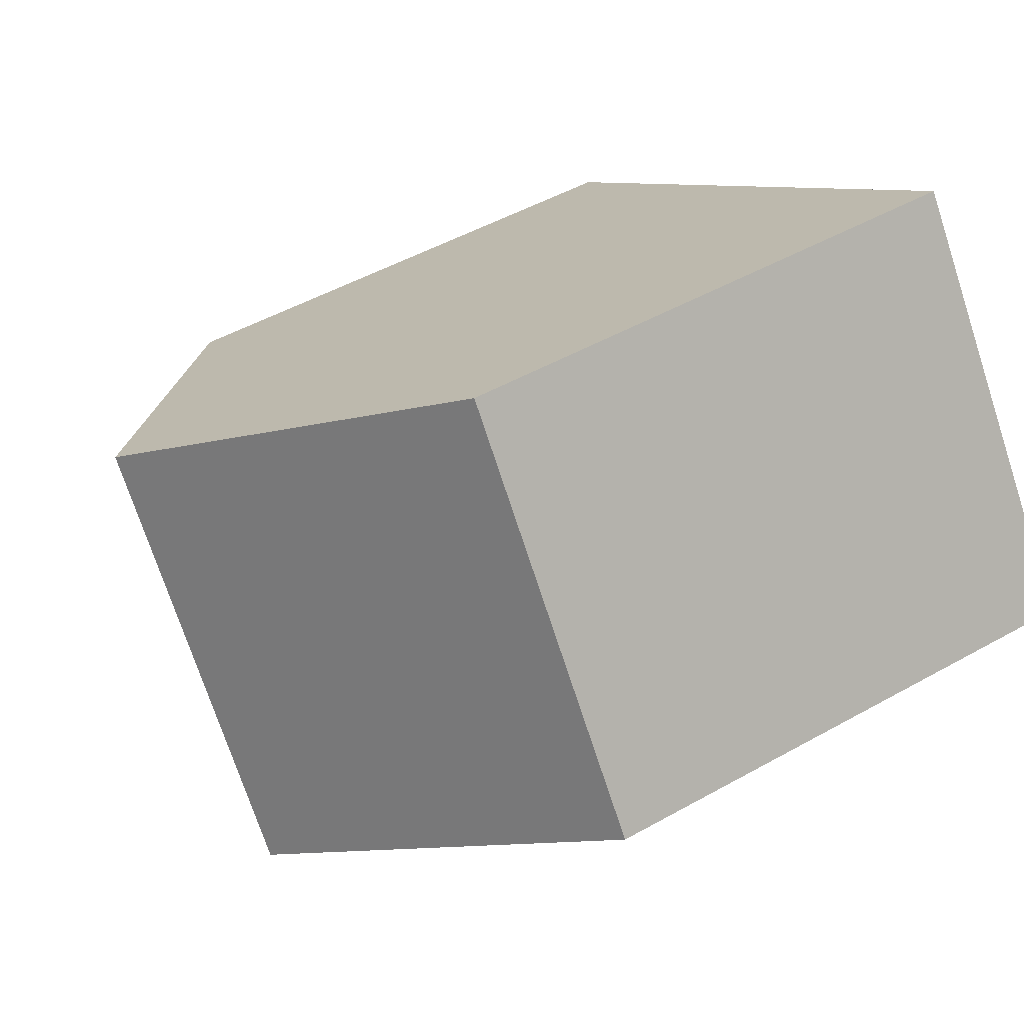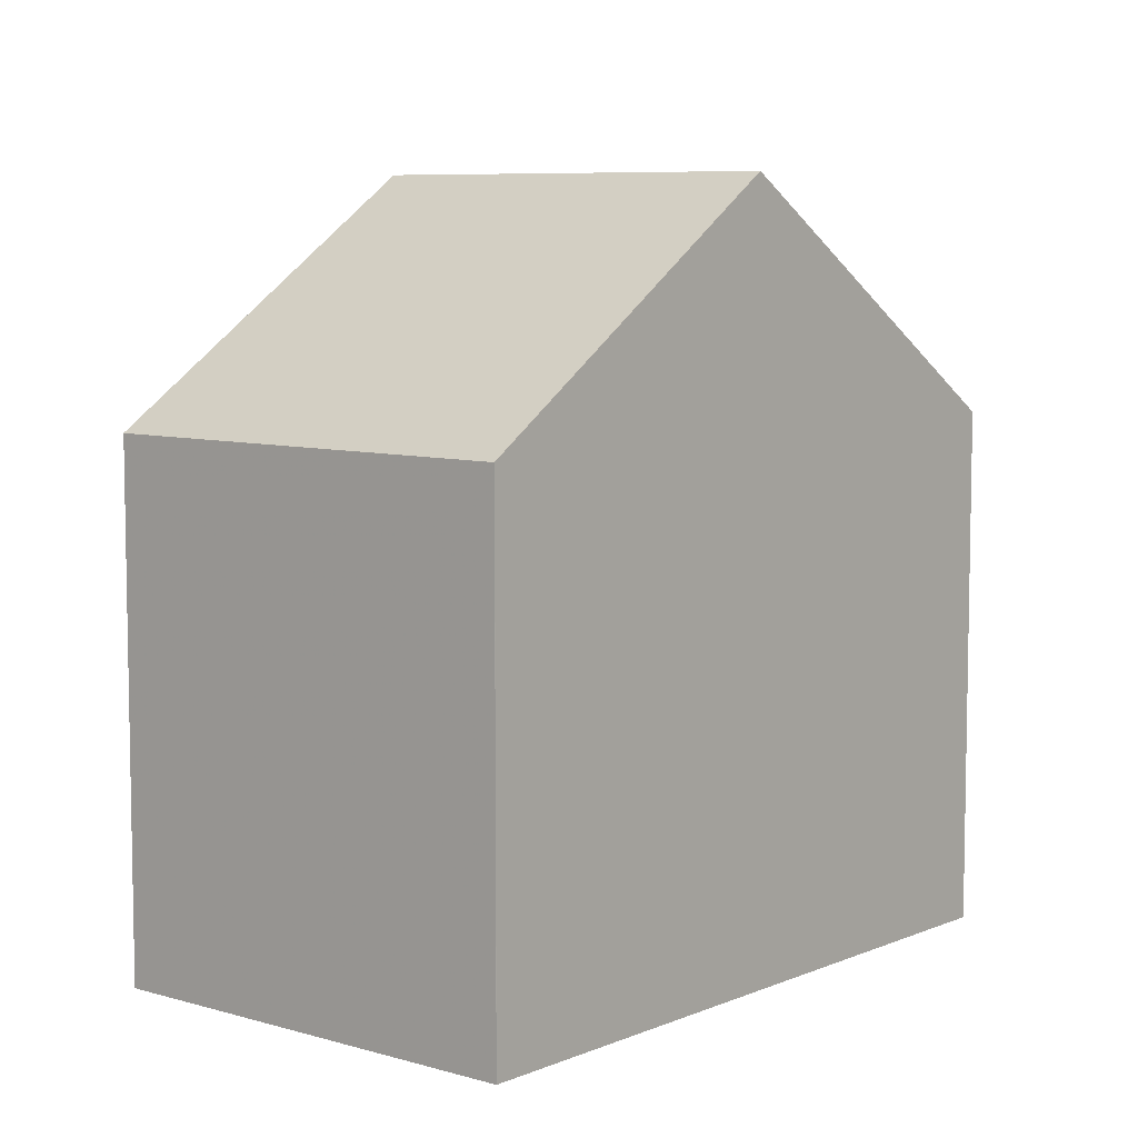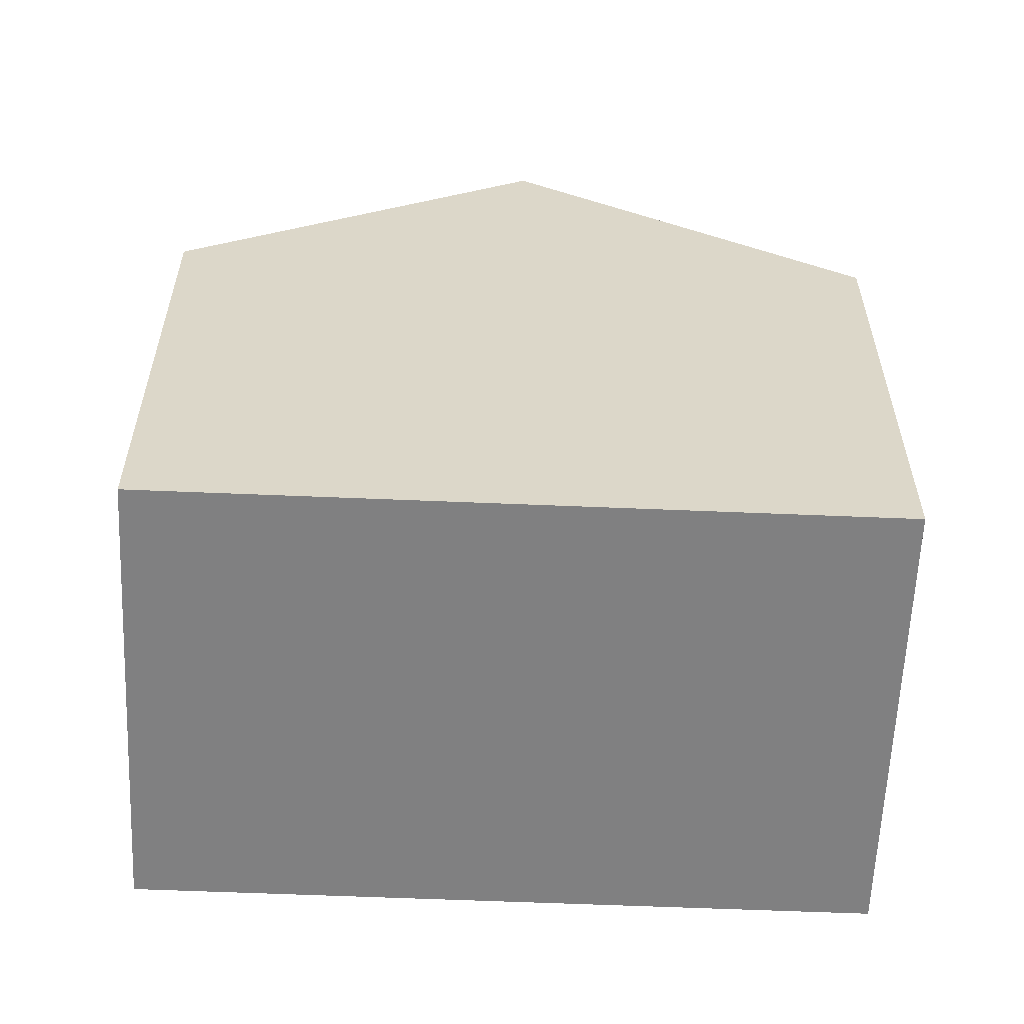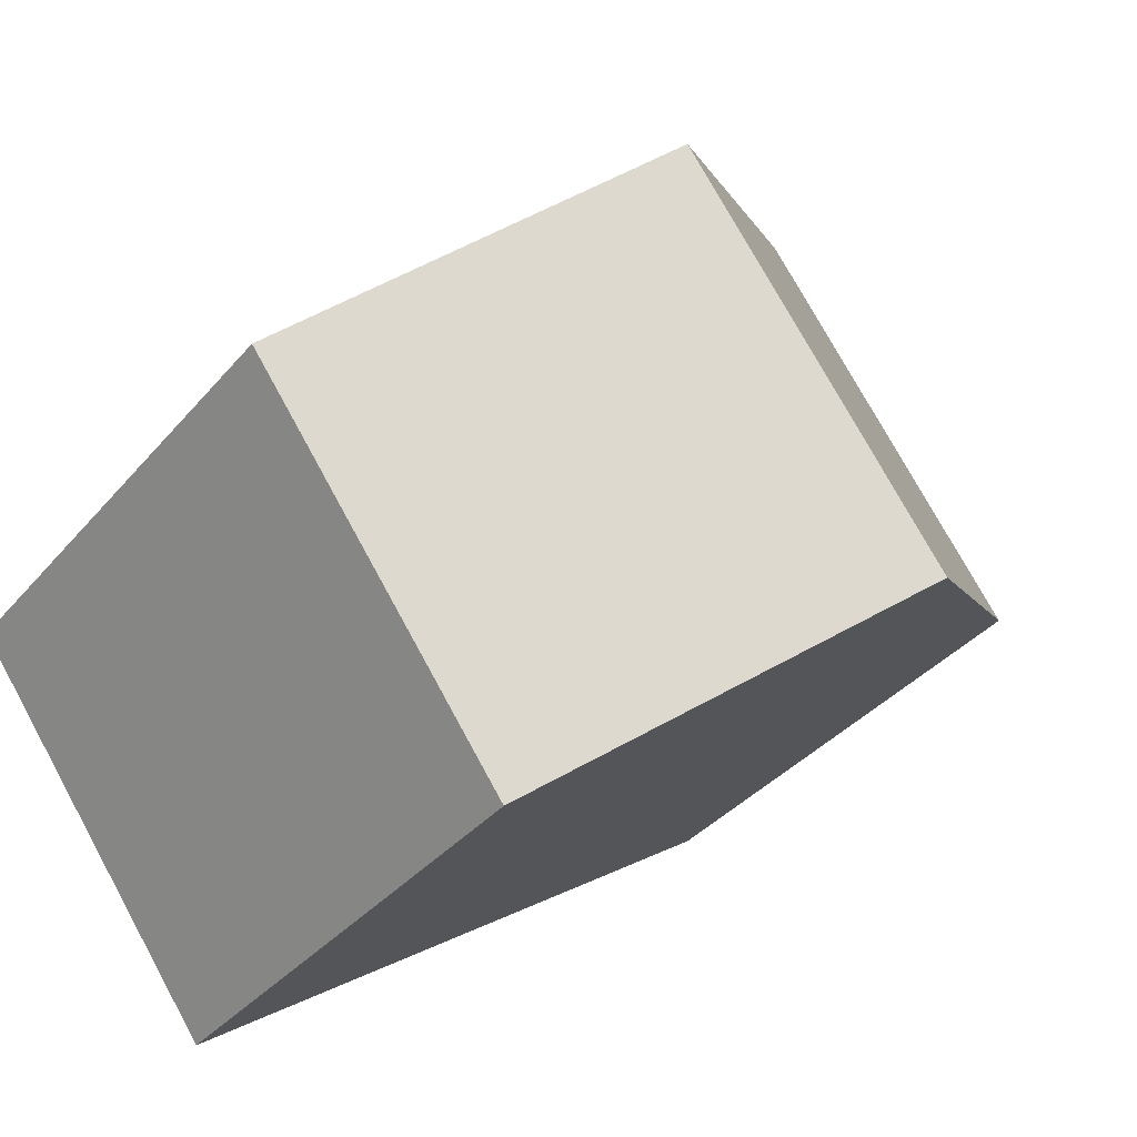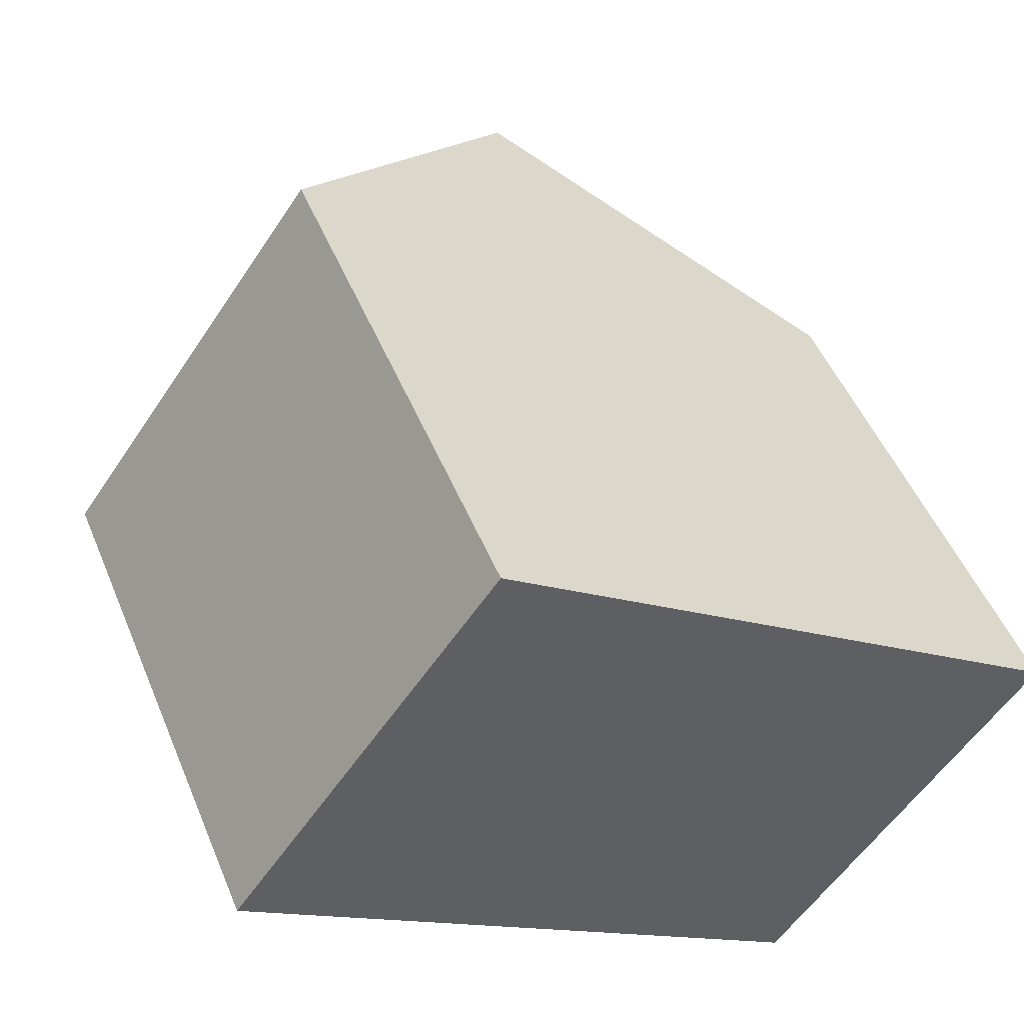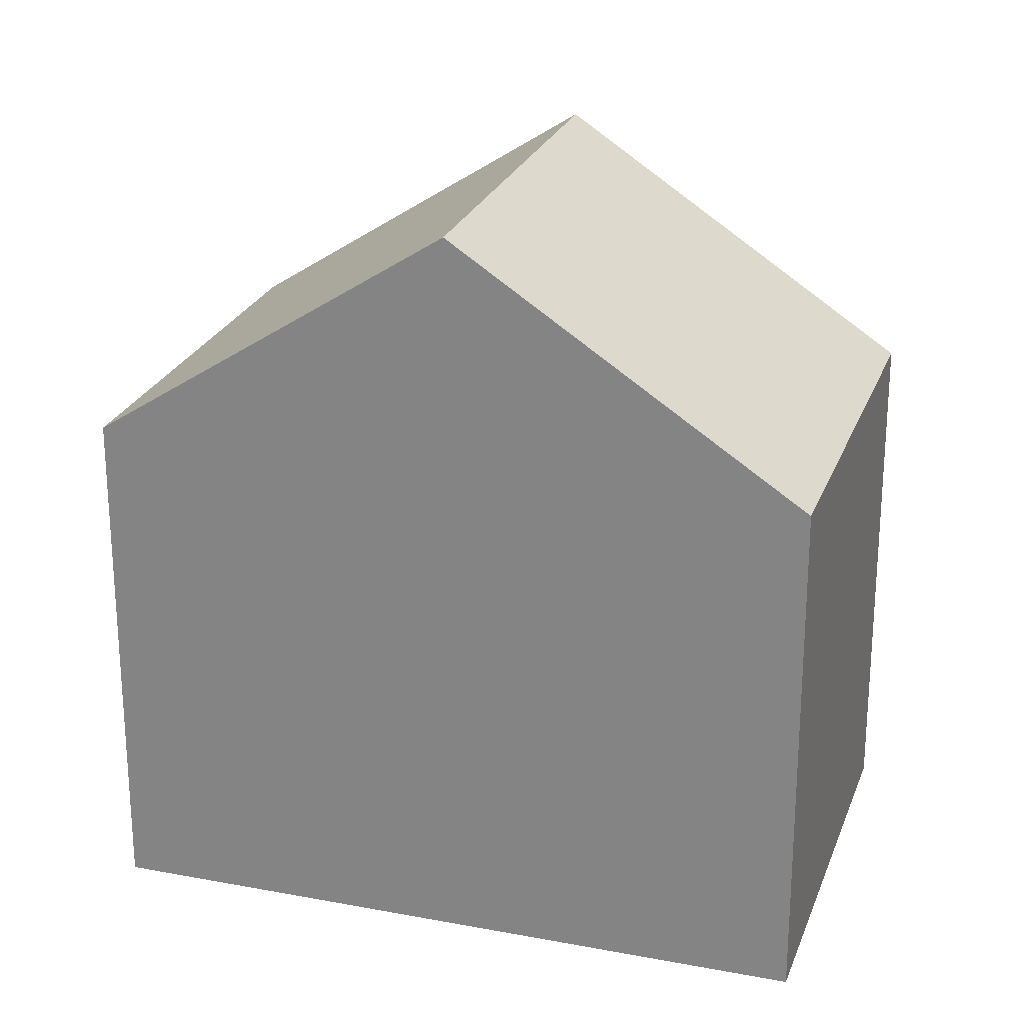
<metadata>
{"format":"obj","ext":"obj","renderer":"f3d","projection":"perspective","resolution":1024,"background":"white","views":[{"elev":48.6,"azim":57.8,"up":"+Y"},{"elev":7.3,"azim":-14.2,"up":"+Z"},{"elev":-60.1,"azim":-146.7,"up":"+Z"},{"elev":-36.5,"azim":-34.8,"up":"+Y"},{"elev":49.4,"azim":158.1,"up":"+Y"},{"elev":24.3,"azim":-126.9,"up":"+Z"}]}
</metadata>
<code>
v -880 -1860 5.991
v -877 -1864 5.998
v -883.7 -1869 5.981
v -886.8 -1864 5.99
v -883.4 -1862 8.715
v -880.4 -1866 8.713
v -877.1 -1864 6.074
v -880.1 -1860 6.067
v -880.4 -1866 8.713
v -883.4 -1862 8.715
v -883.7 -1869 5.983
v -886.8 -1864 5.993
v -880.4 -1866 8.713
v -877.1 -1864 6.074
v -877 -1864 5.997
v -883.7 -1869 5.983
v -880.4 -1866 8.713
v -883.8 -1869 5.981
v -877 -1864 5.997
v -880 -1860 5.991
v -880 -1860 8.882e-16
v -877 -1864 8.882e-16
v -877.1 -1864 6.074
v -877 -1864 5.998
v -877 -1864 0
v -877.1 -1864 0
v -883.8 -1869 5.981
v -883.7 -1869 5.981
v -883.7 -1869 0
v -883.8 -1869 0
v -886.8 -1864 5.993
v -886.8 -1864 5.99
v -886.8 -1864 0
v -886.8 -1864 0
v -880.1 -1860 6.067
v -883.4 -1862 8.715
v -883.4 -1862 0
v -880.1 -1860 0
v -880.4 -1866 8.713
v -877.1 -1864 6.074
v -877.1 -1864 0
v -880.4 -1866 0
v -880 -1860 5.991
v -880.1 -1860 6.067
v -880.1 -1860 0
v -880 -1860 8.882e-16
v -883.7 -1869 5.983
v -880.4 -1866 8.713
v -880.4 -1866 0
v -883.7 -1869 0
v -883.7 -1869 5.981
v -883.7 -1869 5.983
v -883.7 -1869 0
v -883.7 -1869 0
v -883.4 -1862 8.715
v -886.8 -1864 5.993
v -886.8 -1864 0
v -883.4 -1862 0
v -877 -1864 5.998
v -877 -1864 5.997
v -877 -1864 8.882e-16
v -877 -1864 0
v -886.8 -1864 5.99
v -883.8 -1869 5.981
v -883.8 -1869 0
v -886.8 -1864 0
v -880 -1860 0
v -877 -1864 0
v -883.7 -1869 0
v -886.8 -1864 0
f 15 2 7 14
f 14 7 6 13
f 17 9 11 16
f 16 11 3 18
f 14 8 1 15
f 13 5 8 14
f 16 12 10 17
f 18 4 12 16
f 20 21 22 19
f 24 25 26 23
f 28 29 30 27
f 32 33 34 31
f 36 37 38 35
f 40 41 42 39
f 44 45 46 43
f 48 49 50 47
f 52 53 54 51
f 56 57 58 55
f 60 61 62 59
f 64 65 66 63
f 68 69 70 67

</code>
